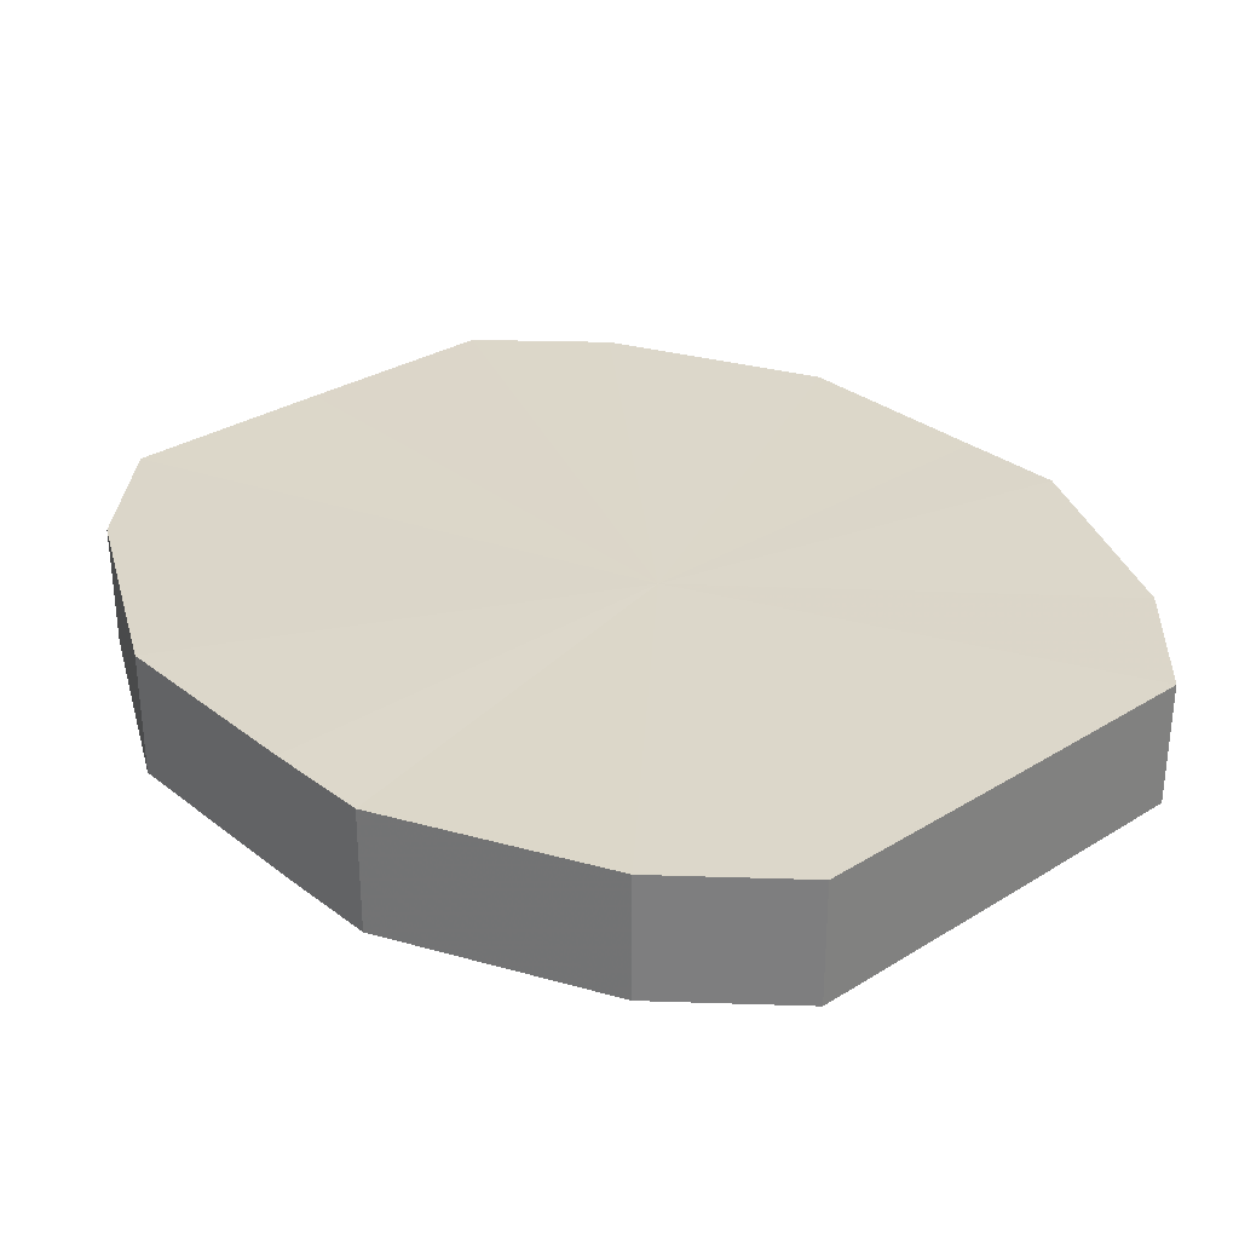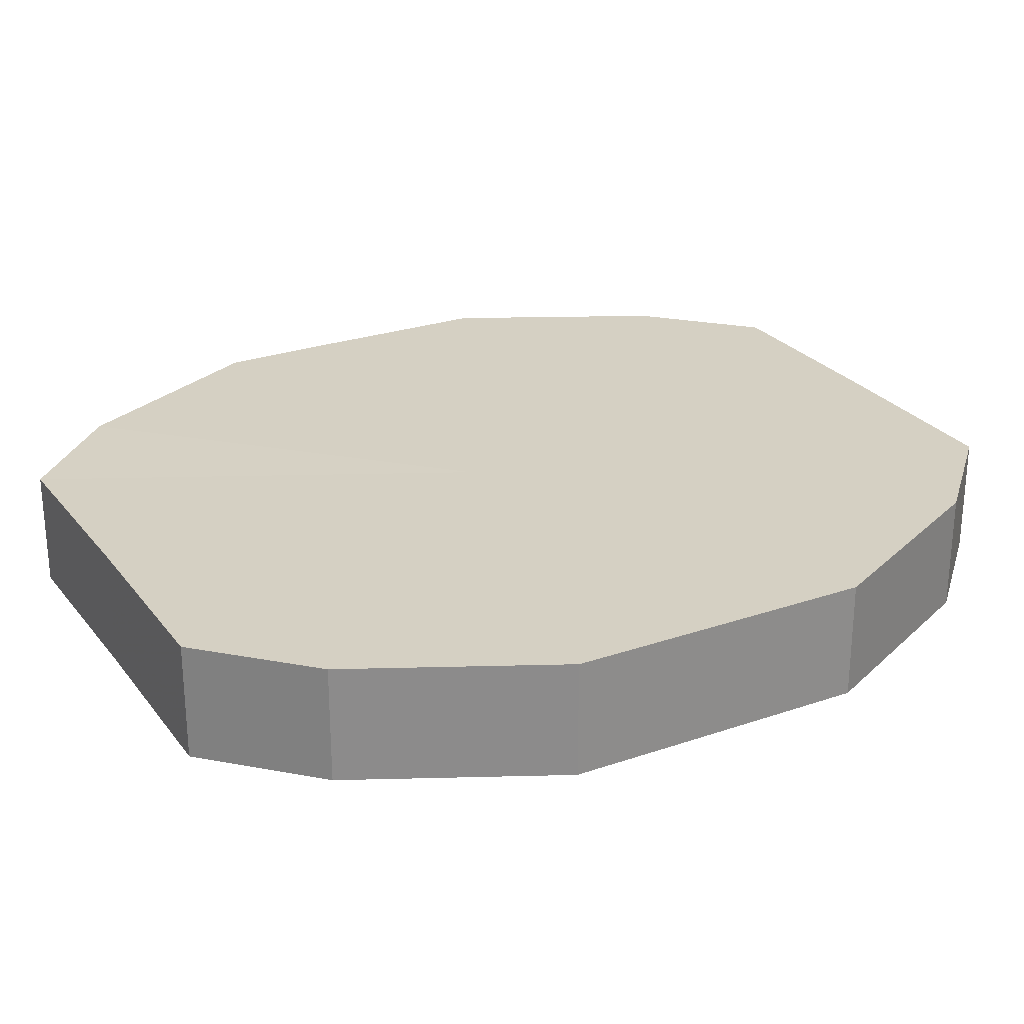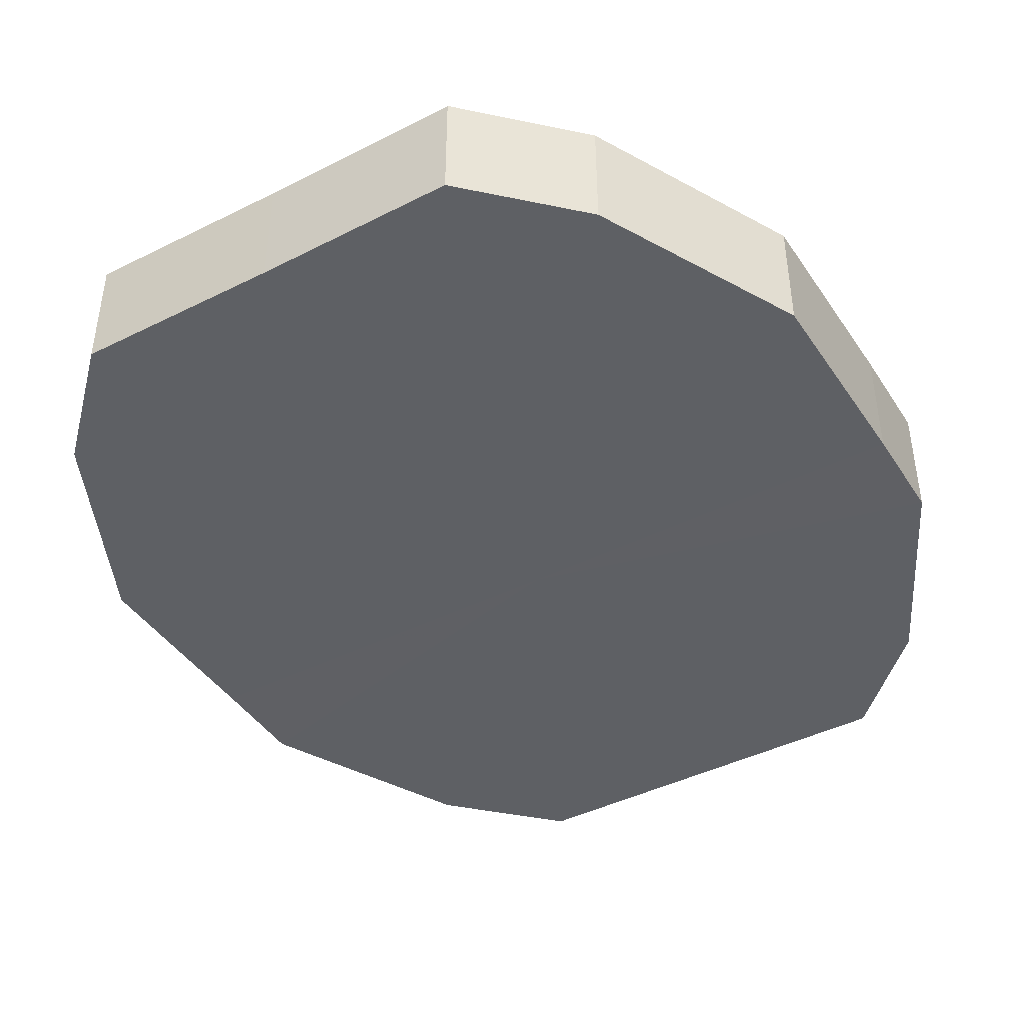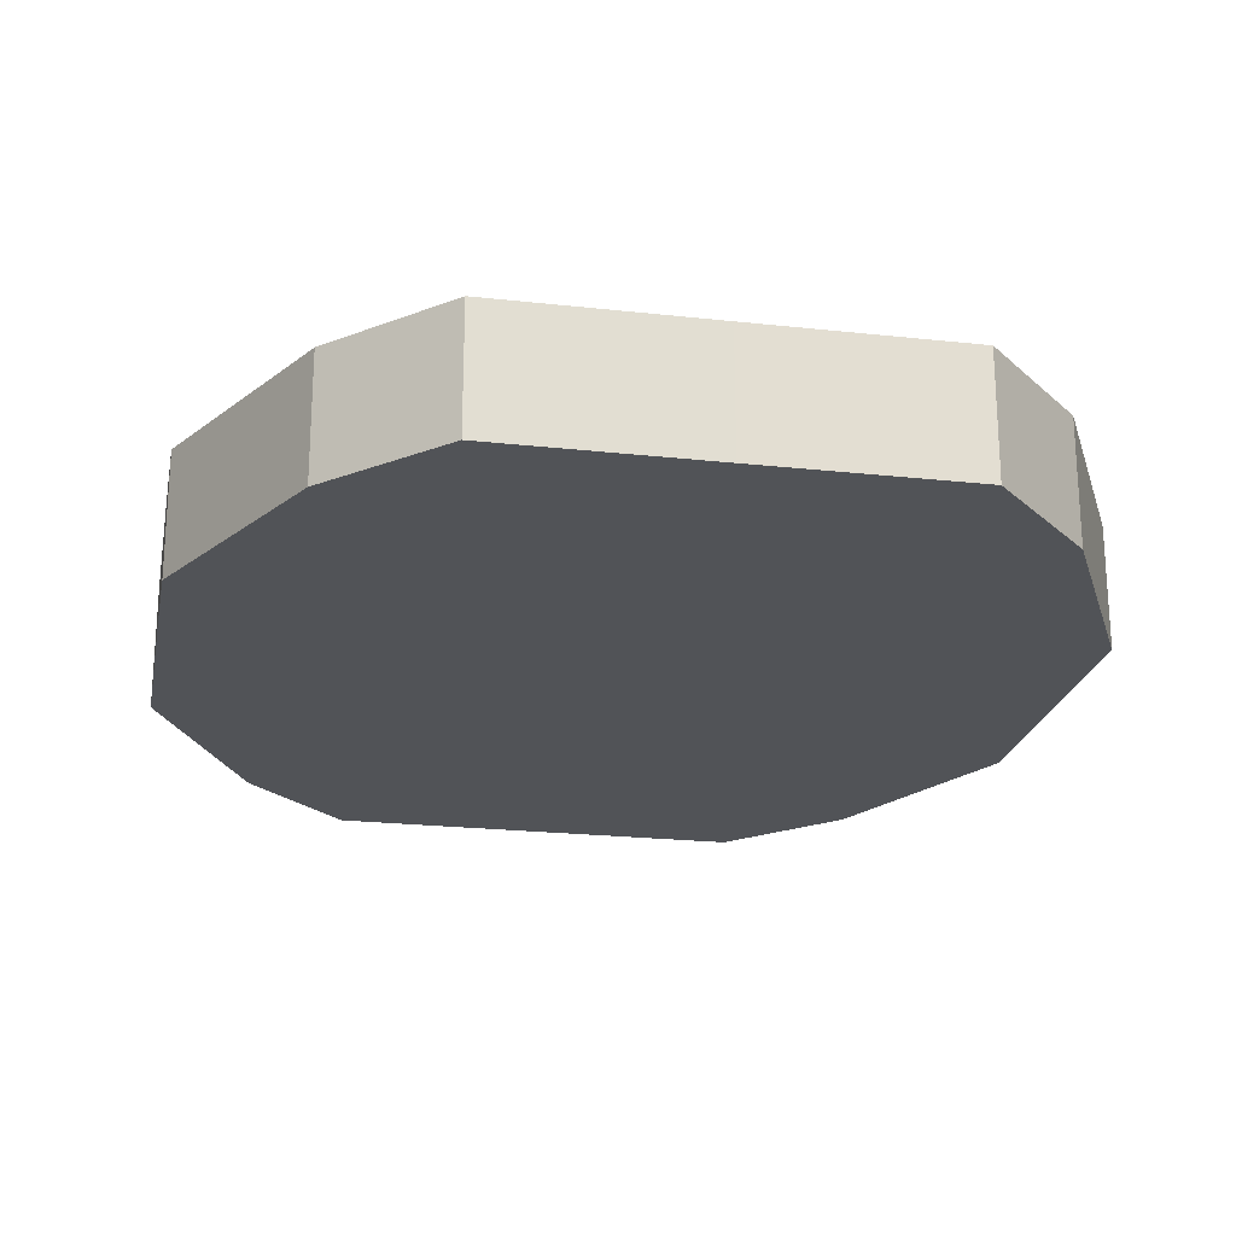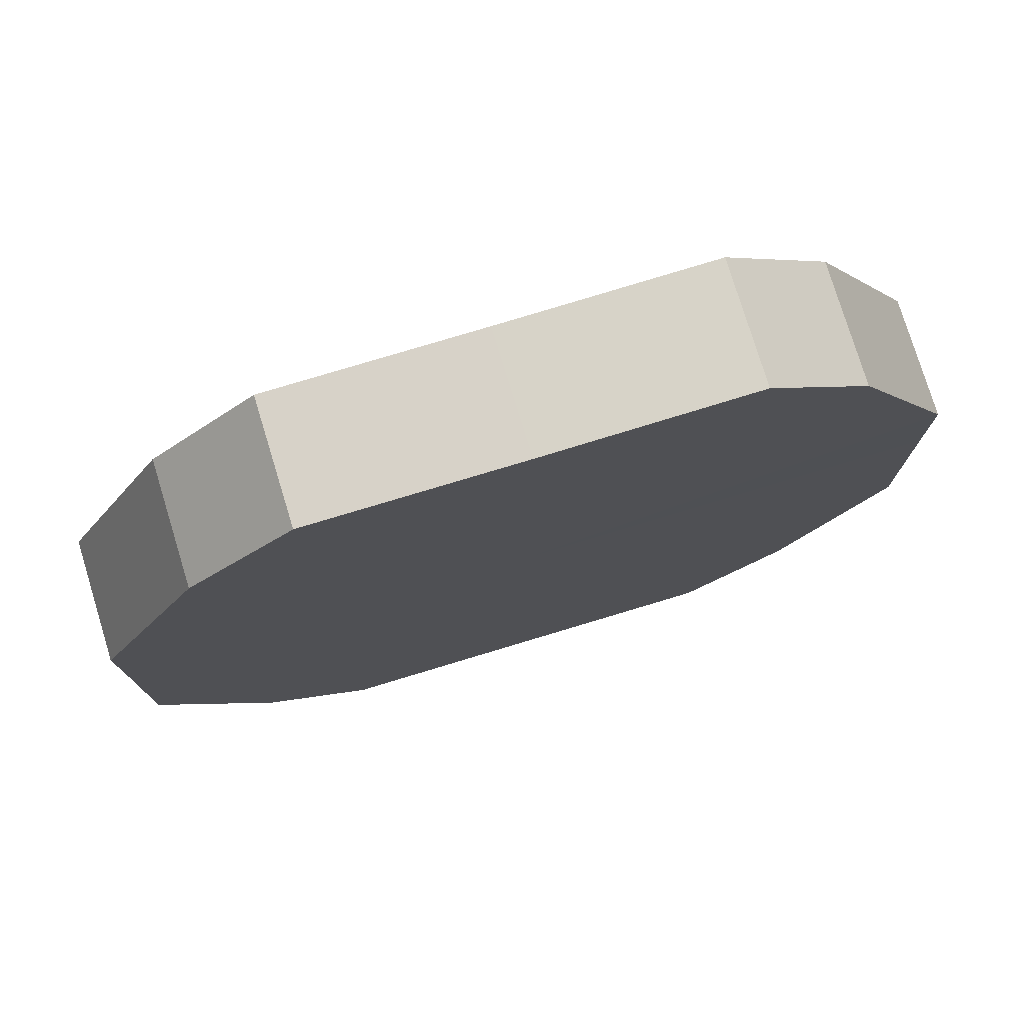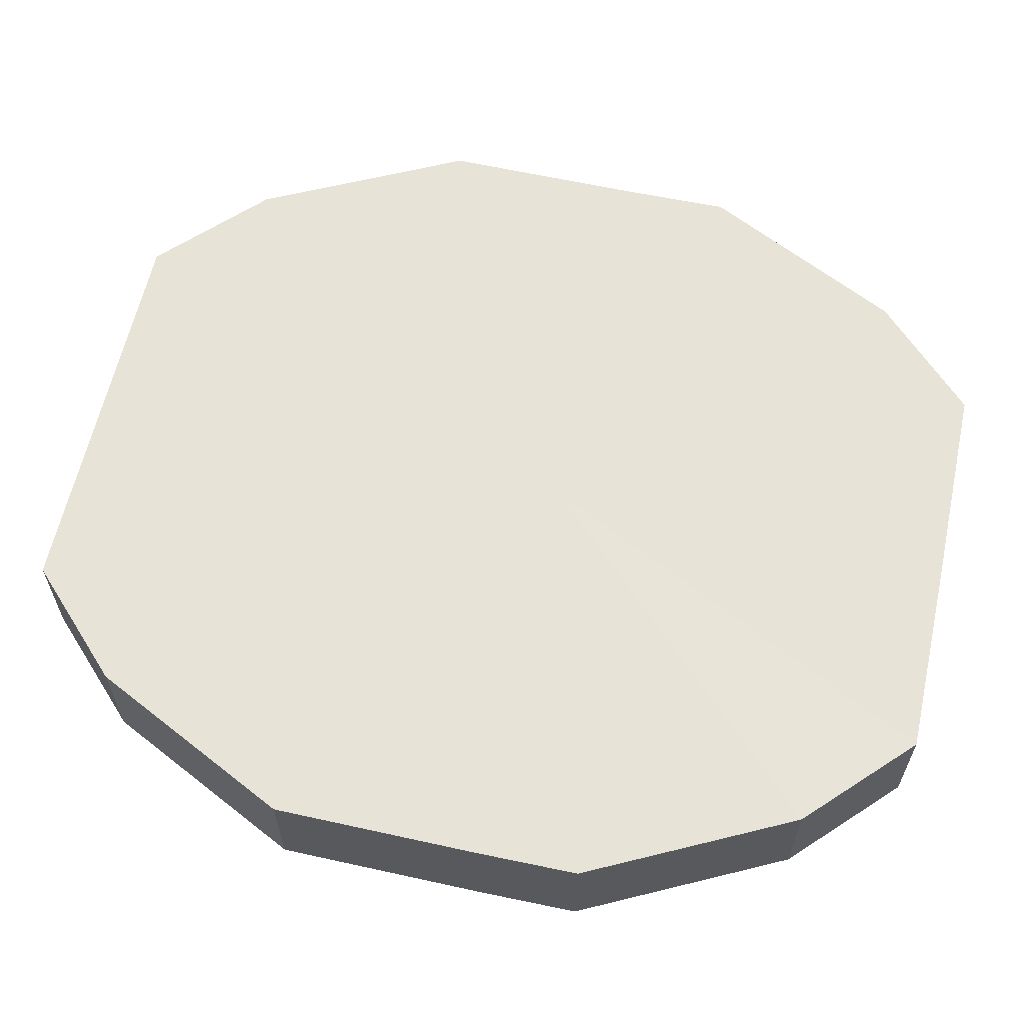
<metadata>
{"format":"obj","ext":"obj","renderer":"f3d","projection":"perspective","resolution":1024,"background":"white","views":[{"elev":30.4,"azim":138.2,"up":"+Z"},{"elev":26.2,"azim":-118.7,"up":"+Z"},{"elev":-43.0,"azim":30.8,"up":"+Z"},{"elev":-22.1,"azim":169.0,"up":"+Z"},{"elev":77.5,"azim":-16.9,"up":"+Y"},{"elev":61.7,"azim":102.4,"up":"+Z"}]}
</metadata>
<code>
o 6004
v 2178 1880 7.299
v 2178 1880 7.299
v 2178 1880 7.287
v 2178 1880 7.299
v 2178 1880 7.287
v 2178 1880 7.299
v 2178 1880 7.287
v 2178 1880 7.299
v 2178 1880 7.287
v 2178 1880 7.299
v 2178 1880 7.287
v 2178 1880 7.299
v 2178 1880 7.287
v 2178 1880 7.299
v 2178 1880 7.287
v 2178 1880 7.299
v 2178 1880 7.287
v 2178 1880 7.299
v 2178 1880 7.287
v 2178 1880 7.299
v 2178 1880 7.287
v 2178 1880 7.299
v 2178 1880 7.287
v 2178 1880 7.299
v 2178 1880 7.287
v 2178 1880 7.299
v 2178 1880 7.287
v 2178 1880 7.299
v 2178 1880 7.287
v 2178 1880 7.299
v 2178 1880 7.287
v 2178 1880 7.287
v 2178 1880 7.287
v 2178 1880 7.299
v 2178 1880 7.287
v 2178 1880 7.299
v 2178 1880 7.287
v 2178 1880 7.287
v 2178 1880 7.299
v 2178 1880 7.287
v 2178 1880 7.299
v 2178 1880 7.299
v 2178 1880 7.287
v 2178 1880 7.287
v 2178 1880 7.299
v 2178 1880 7.287
v 2178 1880 7.299
v 2178 1880 7.299
v 2178 1880 7.287
v 2178 1880 7.287
v 2178 1880 7.299
v 2178 1880 7.287
v 2178 1880 7.299
v 2178 1880 7.299
v 2178 1880 7.287
v 2178 1880 7.287
v 2178 1880 7.299
v 2178 1880 7.287
v 2178 1880 7.299
v 2178 1880 7.299
v 2178 1880 7.287
v 2178 1880 7.287
v 2178 1880 7.299
v 2178 1880 7.299
v 2178 1880 7.299
v 2178 1880 7.299
v 2178 1880 7.299
v 2178 1880 7.299
v 2178 1880 7.299
v 2178 1880 7.299
v 2178 1880 7.299
v 2178 1880 7.299
v 2178 1880 7.299
v 2178 1880 7.299
v 2178 1880 7.299
v 2178 1880 7.299
v 2178 1880 7.299
v 2178 1880 7.299
v 2178 1880 7.299
v 2178 1880 7.299
v 2178 1880 7.299
v 2178 1880 7.287
v 2178 1880 7.287
v 2178 1880 7.287
v 2178 1880 7.287
v 2178 1880 7.287
v 2178 1880 7.287
v 2178 1880 7.287
v 2178 1880 7.287
v 2178 1880 7.287
v 2178 1880 7.287
v 2178 1880 7.287
v 2178 1880 7.287
v 2178 1880 7.287
v 2178 1880 7.287
v 2178 1880 7.287
v 2178 1880 7.287
v 2178 1880 7.287
f 1 2 3
f 2 4 5
f 6 1 7
f 4 8 9
f 10 6 11
f 8 12 13
f 14 10 15
f 12 16 17
f 18 14 19
f 16 20 21
f 22 18 23
f 20 24 25
f 26 22 27
f 24 28 29
f 30 26 31
f 28 30 32
f 33 34 35
f 35 36 37
f 38 39 33
f 40 41 38
f 37 42 43
f 44 45 40
f 46 47 44
f 43 48 49
f 50 51 46
f 52 53 50
f 49 54 55
f 56 57 52
f 58 59 56
f 55 60 61
f 62 63 58
f 61 64 62
f 65 66 67
f 65 68 66
f 65 67 69
f 65 70 68
f 65 69 71
f 65 72 70
f 65 71 73
f 65 74 72
f 65 73 75
f 65 76 74
f 65 75 77
f 65 78 76
f 65 77 79
f 65 80 78
f 65 79 81
f 65 81 80
f 82 83 84
f 82 85 83
f 82 84 86
f 82 87 85
f 82 86 88
f 82 89 87
f 82 88 90
f 82 91 89
f 82 90 92
f 82 93 91
f 82 92 94
f 82 95 93
f 82 94 96
f 82 97 95
f 82 96 98
f 82 98 97

</code>
